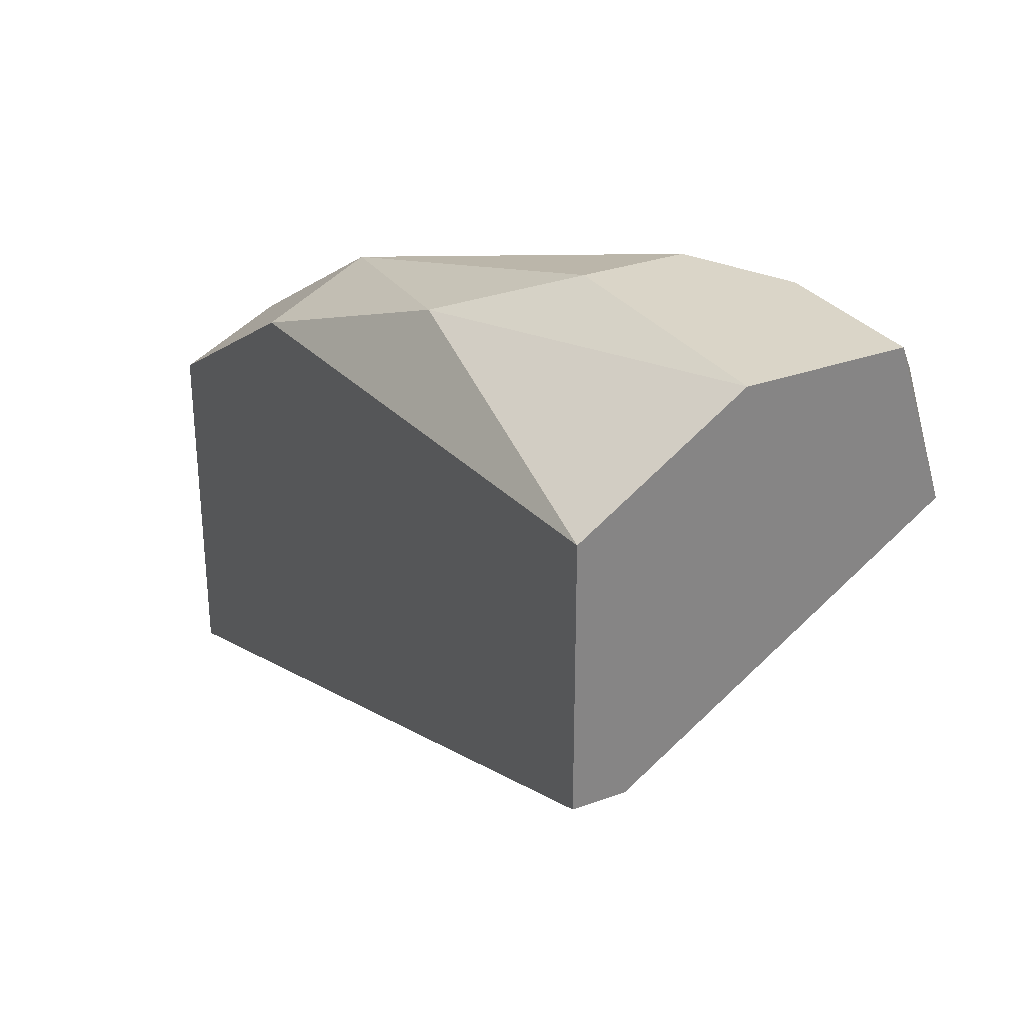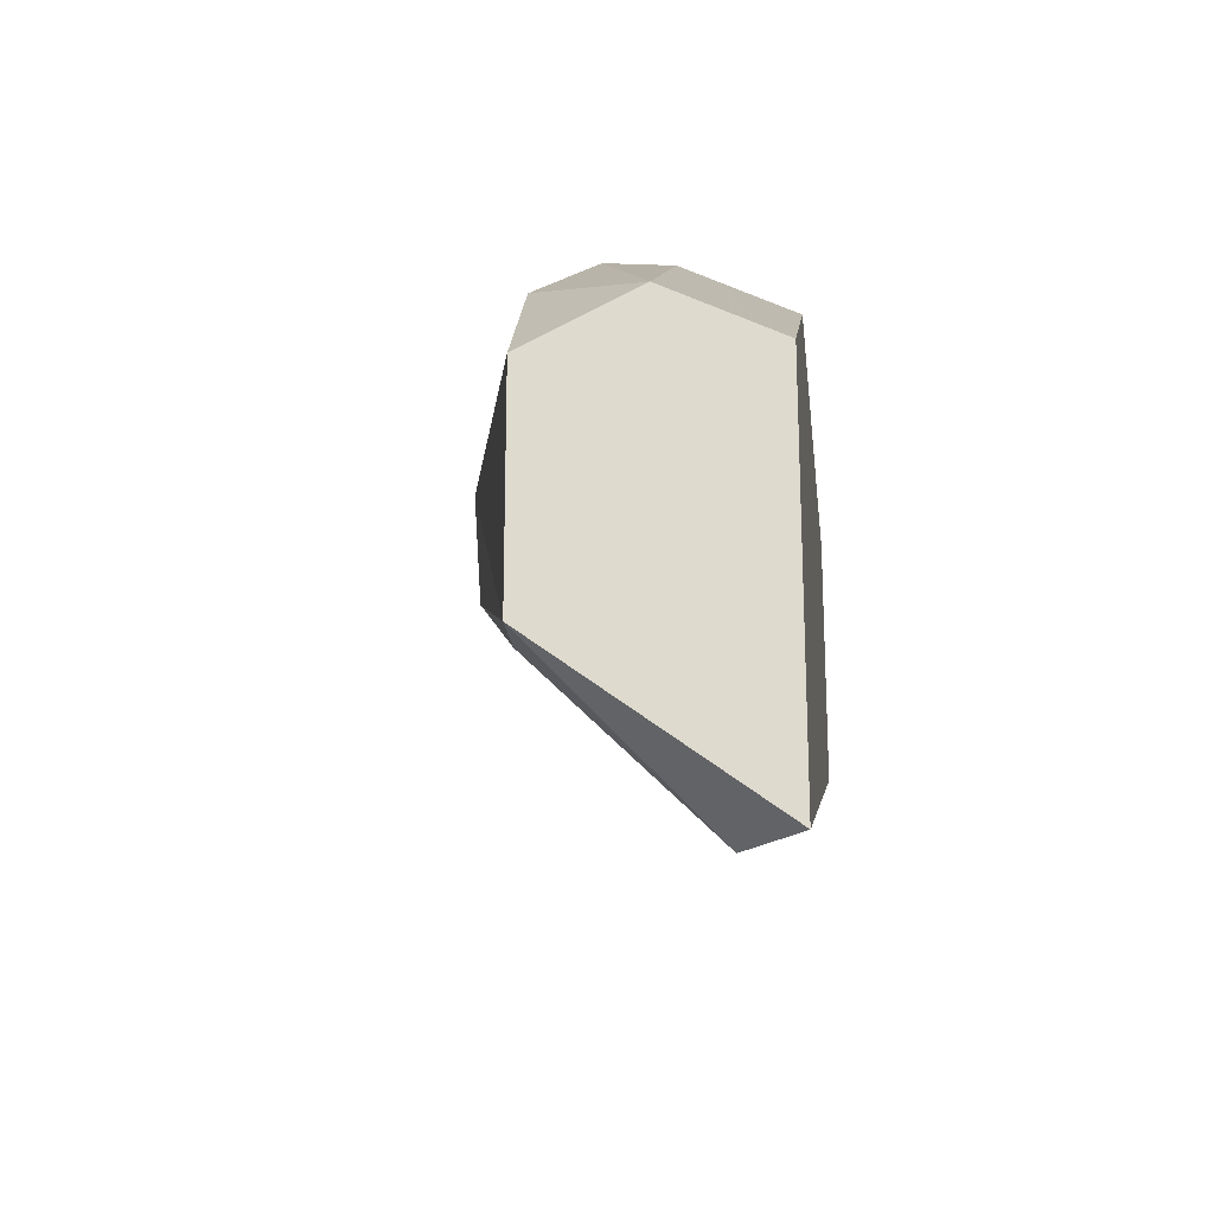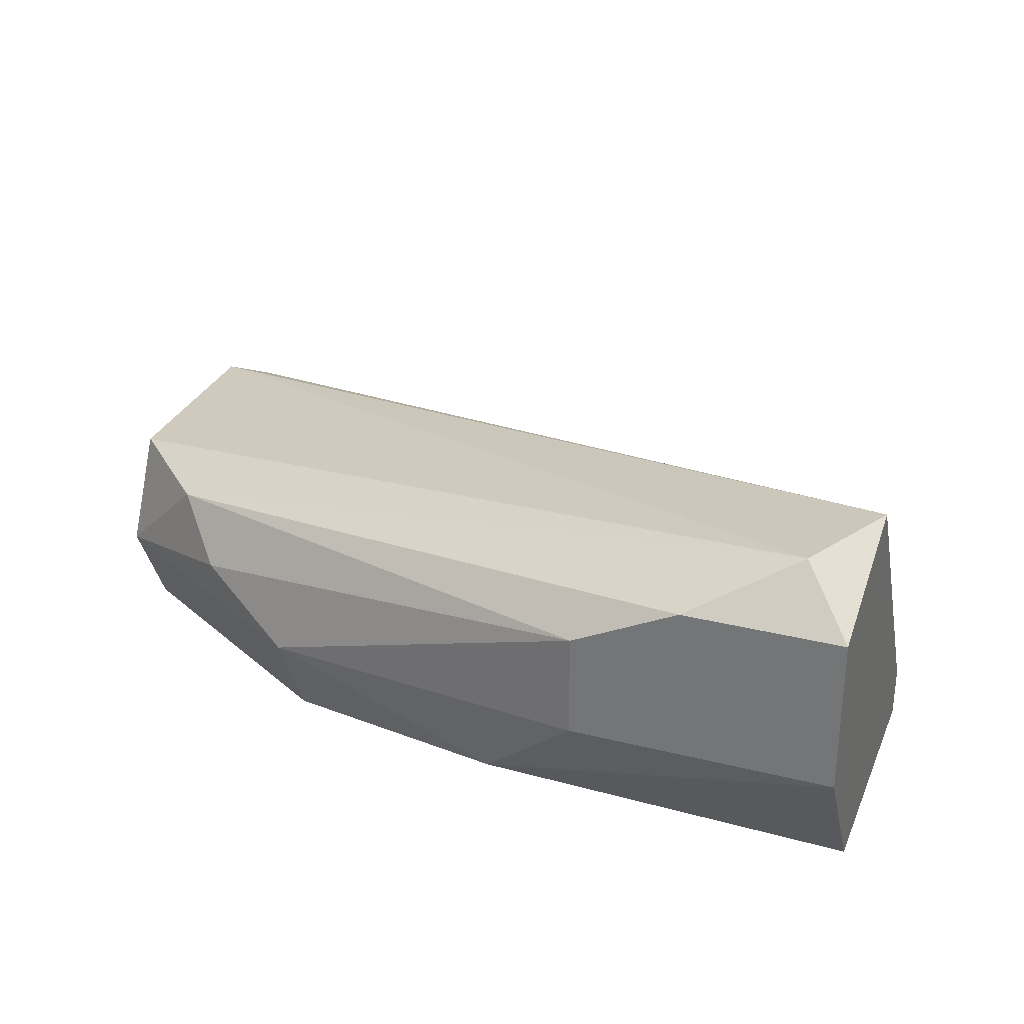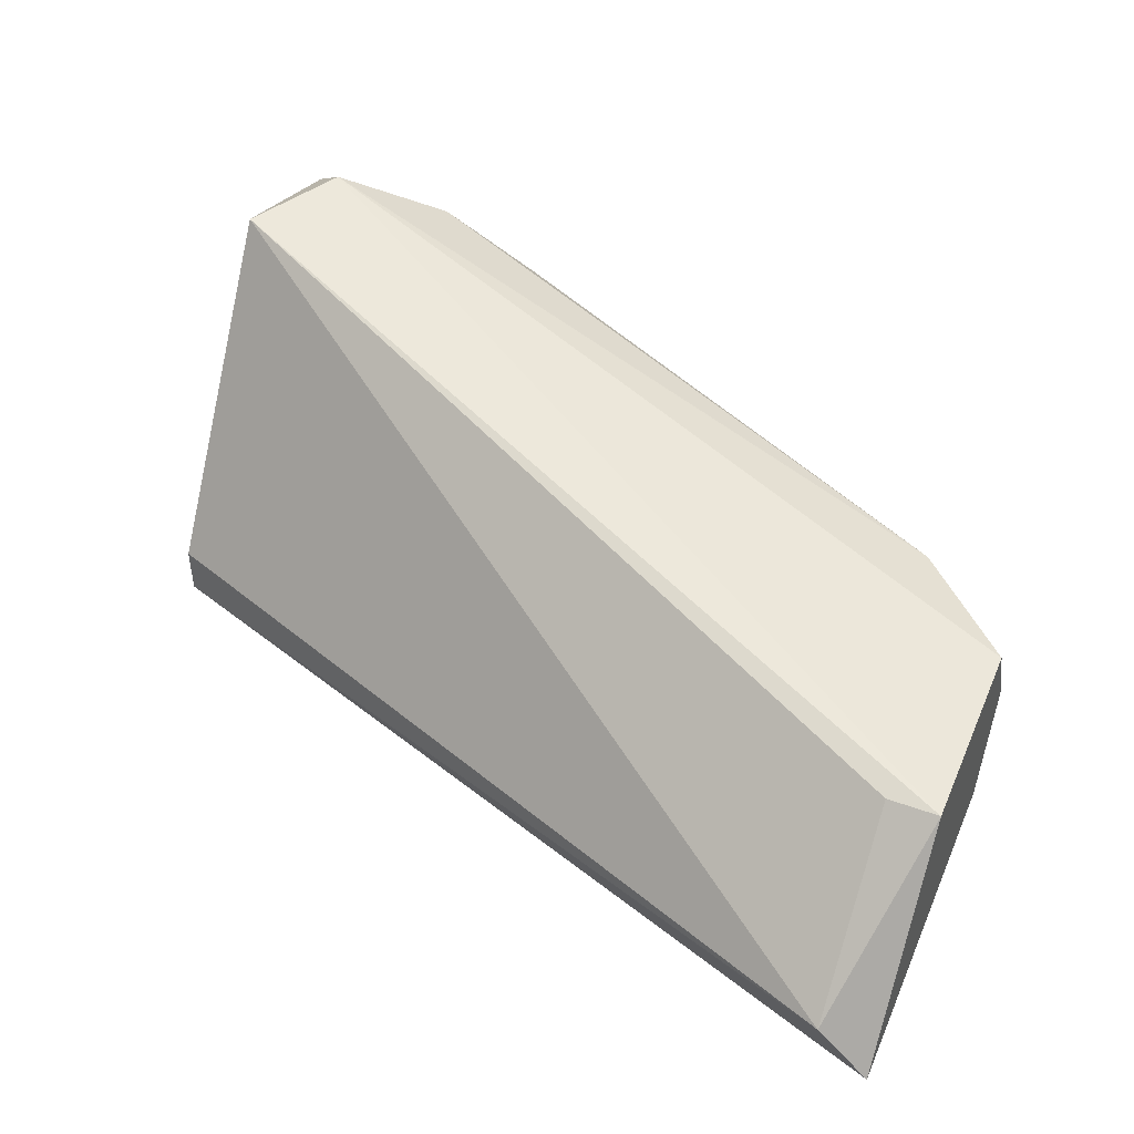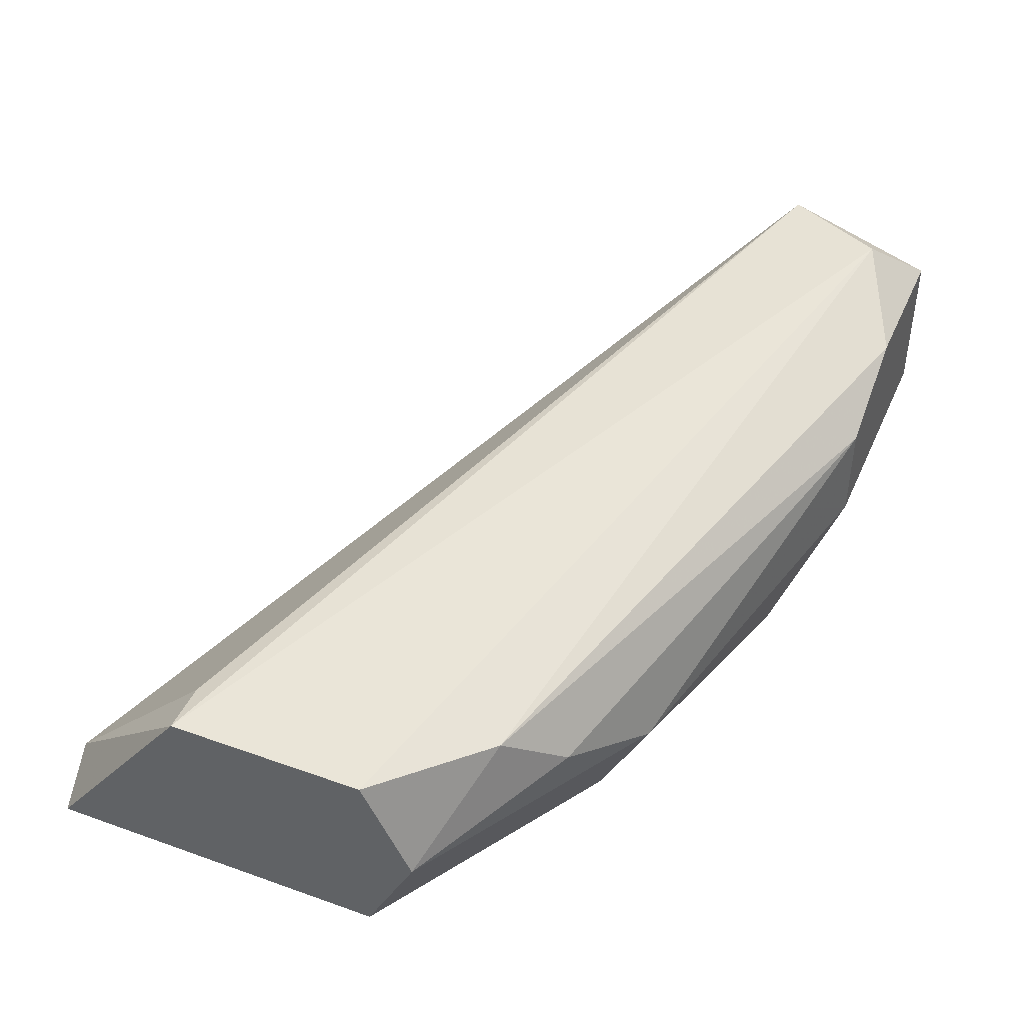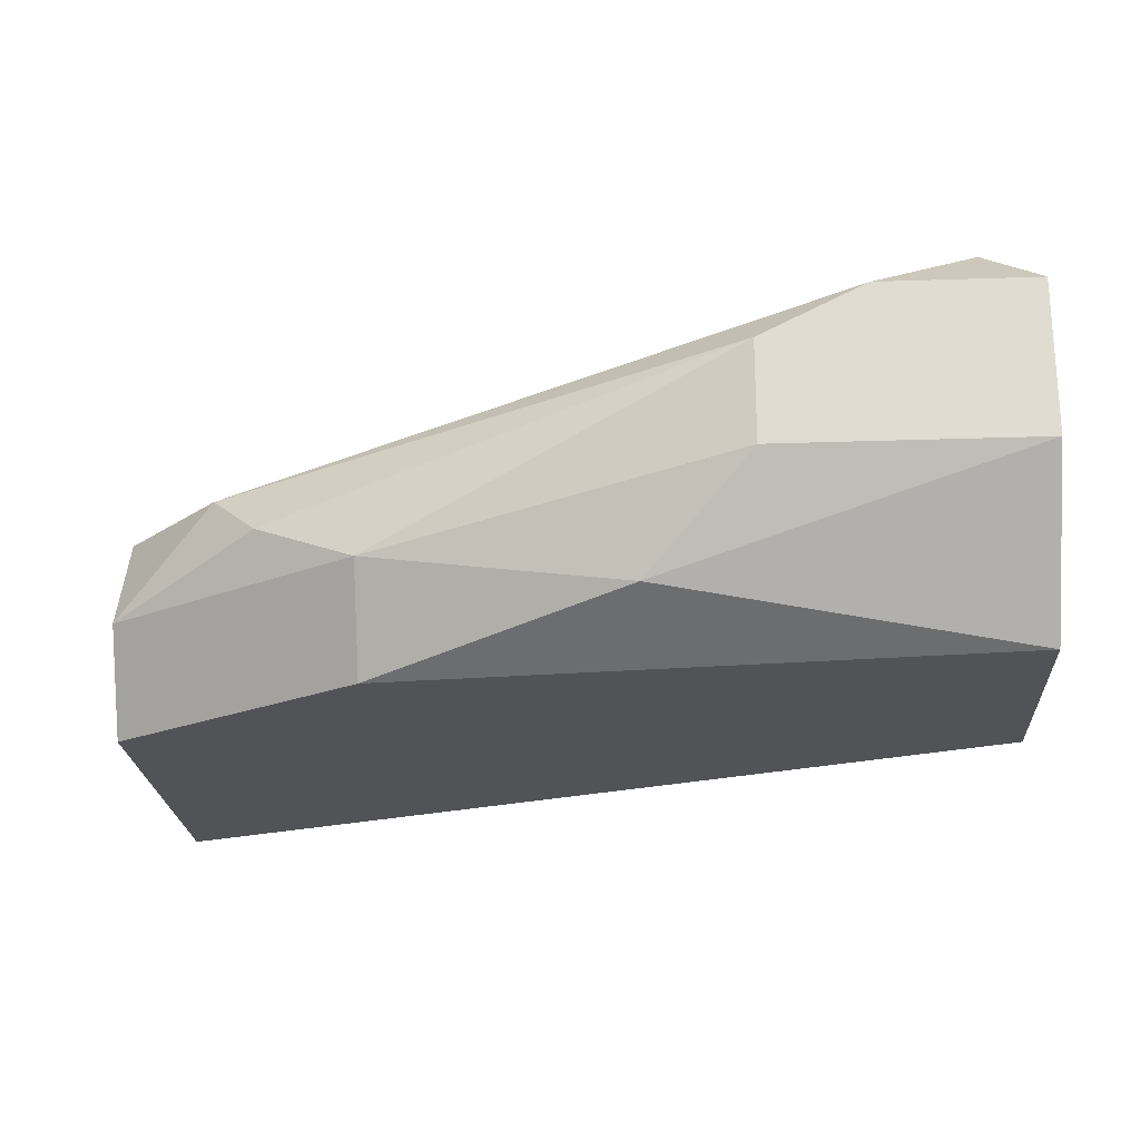
<metadata>
{"format":"obj","ext":"obj","renderer":"f3d","projection":"perspective","resolution":1024,"background":"white","views":[{"elev":29.1,"azim":-118.6,"up":"+Y"},{"elev":-21.4,"azim":96.0,"up":"+Y"},{"elev":29.8,"azim":-159.9,"up":"+Z"},{"elev":45.7,"azim":22.8,"up":"+Z"},{"elev":43.4,"azim":112.8,"up":"+Z"},{"elev":-22.4,"azim":-176.6,"up":"+Z"}]}
</metadata>
<code>
v 0.01443 0.05731 0.01779
v 0.01443 0.05731 0.01428
v 0.03373 0.03449 0.01077
v 0.03373 0.03976 0.01604
v 0.01794 0.05556 0.01077
v 0.007405 0.05556 0.0213
v 0.02671 0.0538 0.01253
v 0.02671 0.05204 0.009018
v 0.03198 0.05029 0.01604
v 0.005649 0.05731 0.01428
v 0.005649 0.05731 0.01955
v 0.005649 0.04503 0.01077
v 0.005649 0.04503 0.009018
v 0.005649 0.0538 0.009018
v 0.005649 0.05204 0.0213
v 0.01091 0.05731 0.01955
v 0.03022 0.05204 0.01428
v 0.03549 0.04853 0.01253
v 0.03549 0.03449 0.009018
v 0.03549 0.03976 0.01604
v 0.03549 0.04678 0.01604
v 0.03549 0.04678 0.009018
f 11 6 16
f 19 13 8
f 13 15 14
f 8 13 14
f 19 21 20
f 13 19 3
f 19 20 3
f 21 19 22
f 19 8 22
f 15 20 6
f 20 21 6
f 1 2 10
f 14 15 10
f 15 13 12
f 13 3 12
f 3 15 12
f 8 14 5
f 10 2 5
f 14 10 5
f 2 1 7
f 22 8 7
f 1 17 7
f 8 5 7
f 5 2 7
f 6 21 9
f 17 1 9
f 15 6 11
f 1 10 11
f 10 15 11
f 21 22 18
f 22 7 18
f 7 17 18
f 9 21 18
f 17 9 18
f 20 15 4
f 15 3 4
f 3 20 4
f 9 1 16
f 6 9 16
f 1 11 16

</code>
